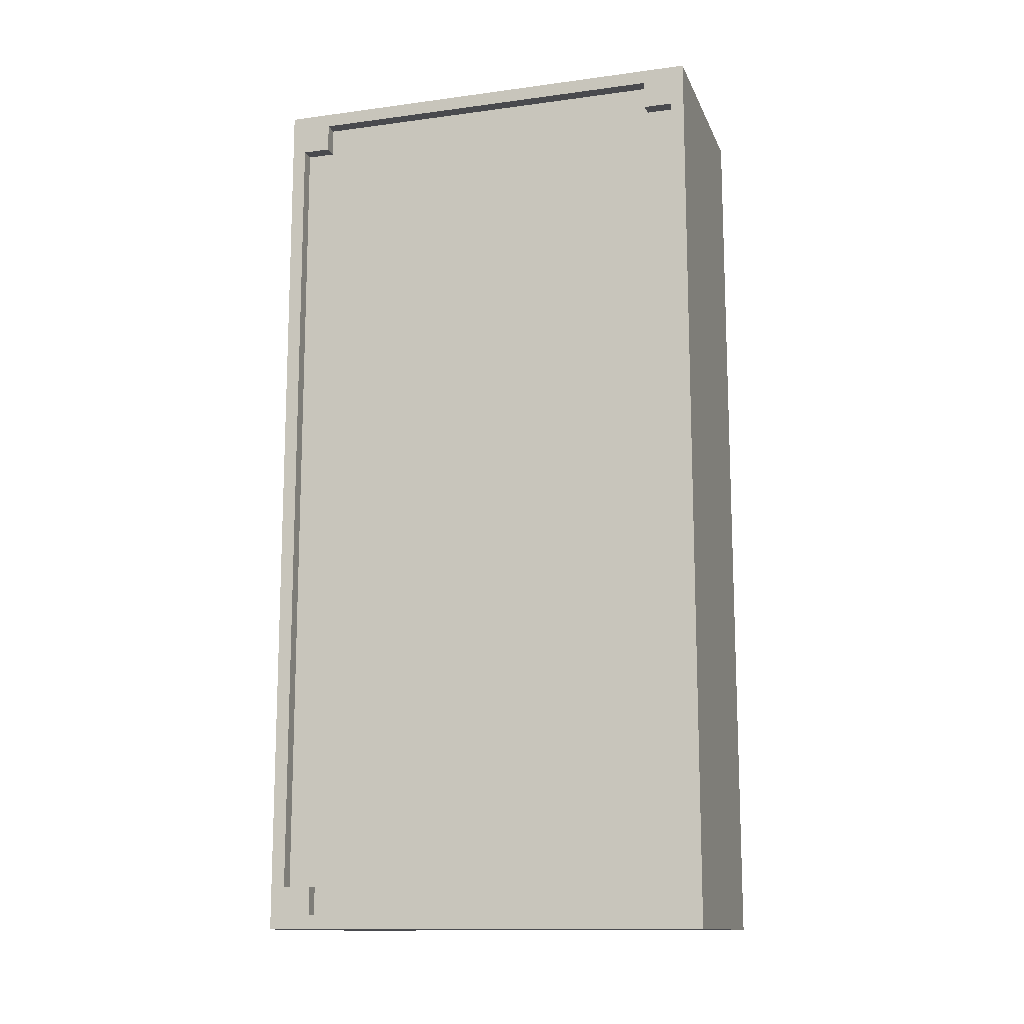
<metadata>
{"format":"obj","ext":"obj","renderer":"f3d","projection":"perspective","resolution":1024,"background":"white","views":[{"elev":-13.4,"azim":106.9,"up":"+Y"}]}
</metadata>
<code>
o
v -3.1 1.6 6.4
v -3.1 1.6 3.2
v -3.1 8 6.4
v -3.1 8 3.2
v -1.6 1.7 6.1
v -1.6 1.7 3.5
v -1.6 1.8 6.1
v -1.6 1.8 3.7
v -1.6 1.8 3.6
v -1.6 1.8 3.5
v -1.6 1.9 6.3
v -1.6 1.9 6.2
v -1.6 1.9 6.1
v -1.6 1.9 3.5
v -1.6 1.9 3.4
v -1.6 1.9 3.3
v -1.6 2 3.8
v -1.6 2 3.7
v -1.6 2 3.6
v -1.6 2 3.5
v -1.6 2 3.4
v -1.6 2.2 3.9
v -1.6 2.2 3.8
v -1.6 2.2 3.7
v -1.6 2.2 3.6
v -1.6 2.2 3.5
v -1.6 2.4 4
v -1.6 2.4 3.9
v -1.6 2.4 3.8
v -1.6 2.4 3.7
v -1.6 2.4 3.6
v -1.6 2.6 4.1
v -1.6 2.6 4
v -1.6 2.6 3.9
v -1.6 2.6 3.8
v -1.6 2.6 3.7
v -1.6 2.8 4.2
v -1.6 2.8 4.1
v -1.6 2.8 4
v -1.6 2.8 3.9
v -1.6 2.8 3.8
v -1.6 3 4.3
v -1.6 3 4.2
v -1.6 3 4.1
v -1.6 3 4
v -1.6 3 3.9
v -1.6 3 3.5
v -1.6 3 3.4
v -1.6 3.2 4.4
v -1.6 3.2 4.3
v -1.6 3.2 4.2
v -1.6 3.2 4.1
v -1.6 3.2 4
v -1.6 3.2 3.6
v -1.6 3.2 3.5
v -1.6 3.4 4.5
v -1.6 3.4 4.4
v -1.6 3.4 4.3
v -1.6 3.4 4.2
v -1.6 3.4 4.1
v -1.6 3.4 3.7
v -1.6 3.4 3.6
v -1.6 3.4 3.5
v -1.6 3.4 3.4
v -1.6 3.6 4.6
v -1.6 3.6 4.5
v -1.6 3.6 4.4
v -1.6 3.6 4.3
v -1.6 3.6 4.2
v -1.6 3.6 3.8
v -1.6 3.6 3.7
v -1.6 3.6 3.6
v -1.6 3.6 3.5
v -1.6 3.6 3.4
v -1.6 3.8 4.7
v -1.6 3.8 4.6
v -1.6 3.8 4.5
v -1.6 3.8 4.4
v -1.6 3.8 4.3
v -1.6 3.8 3.9
v -1.6 3.8 3.8
v -1.6 3.8 3.7
v -1.6 3.8 3.6
v -1.6 3.8 3.5
v -1.6 4 4.8
v -1.6 4 4.7
v -1.6 4 4.6
v -1.6 4 4.5
v -1.6 4 4.4
v -1.6 4 4
v -1.6 4 3.9
v -1.6 4 3.8
v -1.6 4 3.7
v -1.6 4 3.6
v -1.6 4.1 6.3
v -1.6 4.1 3.3
v -1.6 4.2 4.9
v -1.6 4.2 4.8
v -1.6 4.2 4.7
v -1.6 4.2 4.6
v -1.6 4.2 4.5
v -1.6 4.2 4.1
v -1.6 4.2 4
v -1.6 4.2 3.9
v -1.6 4.2 3.8
v -1.6 4.2 3.7
v -1.6 4.4 5
v -1.6 4.4 4.9
v -1.6 4.4 4.8
v -1.6 4.4 4.7
v -1.6 4.4 4.6
v -1.6 4.4 4.2
v -1.6 4.4 4.1
v -1.6 4.4 4
v -1.6 4.4 3.9
v -1.6 4.4 3.8
v -1.6 4.5 6.3
v -1.6 4.5 3.3
v -1.6 4.6 6.3
v -1.6 4.6 5.1
v -1.6 4.6 5
v -1.6 4.6 4.9
v -1.6 4.6 4.8
v -1.6 4.6 4.7
v -1.6 4.6 4.3
v -1.6 4.6 4.2
v -1.6 4.6 4.1
v -1.6 4.6 4
v -1.6 4.6 3.9
v -1.6 4.6 3.3
v -1.6 4.8 5.2
v -1.6 4.8 5.1
v -1.6 4.8 5
v -1.6 4.8 4.9
v -1.6 4.8 4.8
v -1.6 4.8 4.4
v -1.6 4.8 4.3
v -1.6 4.8 4.2
v -1.6 4.8 4.1
v -1.6 4.8 4
v -1.6 5 6.3
v -1.6 5 5.3
v -1.6 5 5.2
v -1.6 5 5.1
v -1.6 5 5
v -1.6 5 4.9
v -1.6 5 4.5
v -1.6 5 4.4
v -1.6 5 4.3
v -1.6 5 4.2
v -1.6 5 4.1
v -1.6 5 3.3
v -1.6 5.1 6.3
v -1.6 5.1 3.3
v -1.6 5.2 5.4
v -1.6 5.2 5.3
v -1.6 5.2 5.2
v -1.6 5.2 5.1
v -1.6 5.2 5
v -1.6 5.2 4.6
v -1.6 5.2 4.5
v -1.6 5.2 4.4
v -1.6 5.2 4.3
v -1.6 5.2 4.2
v -1.6 5.4 5.5
v -1.6 5.4 5.4
v -1.6 5.4 5.3
v -1.6 5.4 5.2
v -1.6 5.4 5.1
v -1.6 5.4 4.7
v -1.6 5.4 4.6
v -1.6 5.4 4.5
v -1.6 5.4 4.4
v -1.6 5.4 4.3
v -1.6 5.5 6.3
v -1.6 5.5 3.3
v -1.6 5.6 5.6
v -1.6 5.6 5.5
v -1.6 5.6 5.4
v -1.6 5.6 5.3
v -1.6 5.6 5.2
v -1.6 5.6 4.8
v -1.6 5.6 4.7
v -1.6 5.6 4.6
v -1.6 5.6 4.5
v -1.6 5.6 4.4
v -1.6 5.8 5.7
v -1.6 5.8 5.6
v -1.6 5.8 5.5
v -1.6 5.8 5.4
v -1.6 5.8 5.3
v -1.6 5.8 4.9
v -1.6 5.8 4.8
v -1.6 5.8 4.7
v -1.6 5.8 4.6
v -1.6 5.8 4.5
v -1.6 6 5.8
v -1.6 6 5.7
v -1.6 6 5.6
v -1.6 6 5.5
v -1.6 6 5.4
v -1.6 6 5
v -1.6 6 4.9
v -1.6 6 4.8
v -1.6 6 4.7
v -1.6 6 4.6
v -1.6 6.2 5.9
v -1.6 6.2 5.8
v -1.6 6.2 5.7
v -1.6 6.2 5.6
v -1.6 6.2 5.5
v -1.6 6.2 5.1
v -1.6 6.2 5
v -1.6 6.2 4.9
v -1.6 6.2 4.8
v -1.6 6.2 4.7
v -1.6 6.4 6
v -1.6 6.4 5.9
v -1.6 6.4 5.8
v -1.6 6.4 5.7
v -1.6 6.4 5.6
v -1.6 6.4 5.2
v -1.6 6.4 5.1
v -1.6 6.4 5
v -1.6 6.4 4.9
v -1.6 6.4 4.8
v -1.6 6.6 6.1
v -1.6 6.6 6
v -1.6 6.6 5.9
v -1.6 6.6 5.8
v -1.6 6.6 5.7
v -1.6 6.6 5.3
v -1.6 6.6 5.2
v -1.6 6.6 5.1
v -1.6 6.6 5
v -1.6 6.6 4.9
v -1.6 6.8 6.2
v -1.6 6.8 6.1
v -1.6 6.8 6
v -1.6 6.8 5.9
v -1.6 6.8 5.8
v -1.6 6.8 5.4
v -1.6 6.8 5.3
v -1.6 6.8 5.2
v -1.6 6.8 5.1
v -1.6 6.8 5
v -1.6 7 6.2
v -1.6 7 6.1
v -1.6 7 6
v -1.6 7 5.9
v -1.6 7 5.5
v -1.6 7 5.4
v -1.6 7 5.3
v -1.6 7 5.2
v -1.6 7 5.1
v -1.6 7.2 6.1
v -1.6 7.2 6
v -1.6 7.2 5.6
v -1.6 7.2 5.5
v -1.6 7.2 5.4
v -1.6 7.2 5.3
v -1.6 7.2 5.2
v -1.6 7.4 6.2
v -1.6 7.4 6.1
v -1.6 7.4 5.7
v -1.6 7.4 5.6
v -1.6 7.4 5.5
v -1.6 7.4 5.4
v -1.6 7.4 5.3
v -1.6 7.6 5.8
v -1.6 7.6 5.7
v -1.6 7.6 5.6
v -1.6 7.6 5.5
v -1.6 7.6 5.4
v -1.6 7.7 6.3
v -1.6 7.7 6.2
v -1.6 7.7 6.1
v -1.6 7.7 3.5
v -1.6 7.7 3.4
v -1.6 7.7 3.3
v -1.6 7.8 6.1
v -1.6 7.8 5.8
v -1.6 7.8 5.6
v -1.6 7.8 5.5
v -1.6 7.8 3.5
v -1.6 7.9 6.1
v -1.6 7.9 3.5
v -1.5 1.6 6.4
v -1.5 1.6 6.3
v -1.5 1.6 6.2
v -1.5 1.6 3.4
v -1.5 1.6 3.3
v -1.5 1.6 3.2
v -1.5 1.7 6.4
v -1.5 1.7 6.3
v -1.5 1.7 6.2
v -1.5 1.7 6.1
v -1.5 1.7 3.5
v -1.5 1.7 3.4
v -1.5 1.7 3.3
v -1.5 1.7 3.2
v -1.5 1.8 6.4
v -1.5 1.8 6.3
v -1.5 1.8 3.3
v -1.5 1.8 3.2
v -1.5 1.9 6.3
v -1.5 1.9 6.1
v -1.5 1.9 3.5
v -1.5 1.9 3.3
v -1.5 4.1 6.4
v -1.5 4.1 6.3
v -1.5 4.1 3.3
v -1.5 4.1 3.2
v -1.5 4.5 6.4
v -1.5 4.5 6.3
v -1.5 4.5 3.3
v -1.5 4.5 3.2
v -1.5 4.6 6.4
v -1.5 4.6 6.3
v -1.5 4.6 3.3
v -1.5 4.6 3.2
v -1.5 5 6.4
v -1.5 5 6.3
v -1.5 5 3.3
v -1.5 5 3.2
v -1.5 5.1 6.4
v -1.5 5.1 6.3
v -1.5 5.1 3.3
v -1.5 5.1 3.2
v -1.5 5.5 6.4
v -1.5 5.5 6.3
v -1.5 5.5 3.3
v -1.5 5.5 3.2
v -1.5 7.7 6.3
v -1.5 7.7 6.1
v -1.5 7.7 3.5
v -1.5 7.7 3.3
v -1.5 7.8 6.4
v -1.5 7.8 6.3
v -1.5 7.8 3.3
v -1.5 7.8 3.2
v -1.5 7.9 6.4
v -1.5 7.9 6.3
v -1.5 7.9 6.2
v -1.5 7.9 6.1
v -1.5 7.9 3.5
v -1.5 7.9 3.4
v -1.5 7.9 3.3
v -1.5 7.9 3.2
v -1.5 8 6.4
v -1.5 8 6.3
v -1.5 8 6.2
v -1.5 8 3.4
v -1.5 8 3.3
v -1.5 8 3.2
v -3.1 1.6 6.4
v -3.1 8 6.4
v -1.6 1.7 6.4
v -1.6 1.8 6.4
v -1.6 4.1 6.4
v -1.6 4.5 6.4
v -1.6 4.6 6.4
v -1.6 5 6.4
v -1.6 5.1 6.4
v -1.6 5.5 6.4
v -1.6 7.8 6.4
v -1.6 7.9 6.4
v -1.5 1.6 6.4
v -1.5 1.7 6.4
v -1.5 1.8 6.4
v -1.5 4.1 6.4
v -1.5 4.5 6.4
v -1.5 4.6 6.4
v -1.5 5 6.4
v -1.5 5.1 6.4
v -1.5 5.5 6.4
v -1.5 7.8 6.4
v -1.5 7.9 6.4
v -1.5 8 6.4
v -1.6 1.7 3.5
v -1.6 1.8 3.5
v -1.6 1.9 3.5
v -1.6 7.7 3.5
v -1.6 7.8 3.5
v -1.6 7.9 3.5
v -1.5 1.7 3.5
v -1.5 1.9 3.5
v -1.5 7.7 3.5
v -1.5 7.9 3.5
v -1.6 1.9 3.3
v -1.6 4.1 3.3
v -1.6 4.5 3.3
v -1.6 4.6 3.3
v -1.6 5 3.3
v -1.6 5.1 3.3
v -1.6 5.5 3.3
v -1.6 7.7 3.3
v -1.5 1.9 3.3
v -1.5 4.1 3.3
v -1.5 4.5 3.3
v -1.5 4.6 3.3
v -1.5 5 3.3
v -1.5 5.1 3.3
v -1.5 5.5 3.3
v -1.5 7.7 3.3
v -1.6 1.9 6.3
v -1.6 4.1 6.3
v -1.6 4.5 6.3
v -1.6 4.6 6.3
v -1.6 5 6.3
v -1.6 5.1 6.3
v -1.6 5.5 6.3
v -1.6 7.7 6.3
v -1.5 1.9 6.3
v -1.5 4.1 6.3
v -1.5 4.5 6.3
v -1.5 4.6 6.3
v -1.5 5 6.3
v -1.5 5.1 6.3
v -1.5 5.5 6.3
v -1.5 7.7 6.3
v -1.6 1.7 6.1
v -1.6 1.8 6.1
v -1.6 1.9 6.1
v -1.6 7.7 6.1
v -1.6 7.8 6.1
v -1.6 7.9 6.1
v -1.5 1.7 6.1
v -1.5 1.9 6.1
v -1.5 7.7 6.1
v -1.5 7.9 6.1
v -3.1 1.6 3.2
v -3.1 8 3.2
v -1.6 1.7 3.2
v -1.6 1.8 3.2
v -1.6 4.1 3.2
v -1.6 4.5 3.2
v -1.6 4.6 3.2
v -1.6 5 3.2
v -1.6 5.1 3.2
v -1.6 5.5 3.2
v -1.6 7.8 3.2
v -1.6 7.9 3.2
v -1.5 1.6 3.2
v -1.5 1.7 3.2
v -1.5 1.8 3.2
v -1.5 4.1 3.2
v -1.5 4.5 3.2
v -1.5 4.6 3.2
v -1.5 5 3.2
v -1.5 5.1 3.2
v -1.5 5.5 3.2
v -1.5 7.8 3.2
v -1.5 7.9 3.2
v -1.5 8 3.2
v -3.1 1.6 6.4
v -1.5 1.6 6.4
v -1.6 1.6 6.3
v -1.5 1.6 6.3
v -1.6 1.6 6.2
v -1.5 1.6 6.2
v -1.6 1.6 3.4
v -1.5 1.6 3.4
v -1.6 1.6 3.3
v -1.5 1.6 3.3
v -3.1 1.6 3.2
v -1.5 1.6 3.2
v -1.6 7.7 6.3
v -1.5 7.7 6.3
v -1.6 7.7 6.2
v -1.6 7.7 6.1
v -1.5 7.7 6.1
v -1.6 7.7 3.5
v -1.5 7.7 3.5
v -1.6 7.7 3.4
v -1.6 7.7 3.3
v -1.5 7.7 3.3
v -1.6 7.9 6.1
v -1.5 7.9 6.1
v -1.6 7.9 3.5
v -1.5 7.9 3.5
v -1.6 1.7 6.1
v -1.5 1.7 6.1
v -1.6 1.7 3.5
v -1.5 1.7 3.5
v -1.6 1.9 6.3
v -1.5 1.9 6.3
v -1.6 1.9 6.2
v -1.6 1.9 6.1
v -1.5 1.9 6.1
v -1.6 1.9 3.5
v -1.5 1.9 3.5
v -1.6 1.9 3.4
v -1.6 1.9 3.3
v -1.5 1.9 3.3
v -3.1 8 6.4
v -1.5 8 6.4
v -1.6 8 6.3
v -1.5 8 6.3
v -1.6 8 6.2
v -1.5 8 6.2
v -1.6 8 3.4
v -1.5 8 3.4
v -1.6 8 3.3
v -1.5 8 3.3
v -3.1 8 3.2
v -1.5 8 3.2
f 3 2 1
f 4 2 3
f 5 6 7
f 7 6 8
f 8 6 9
f 9 6 10
f 7 8 13
f 9 10 14
f 12 13 17
f 13 8 17
f 8 9 18
f 17 8 18
f 9 14 19
f 18 9 19
f 14 15 19
f 19 15 20
f 15 16 21
f 20 15 21
f 12 17 22
f 17 18 23
f 22 17 23
f 19 20 24
f 23 18 24
f 18 19 24
f 24 20 25
f 20 21 26
f 25 20 26
f 12 22 27
f 22 23 28
f 27 22 28
f 24 25 29
f 28 23 29
f 23 24 29
f 29 25 30
f 25 26 31
f 30 25 31
f 12 27 32
f 27 28 33
f 32 27 33
f 29 30 34
f 33 28 34
f 28 29 34
f 34 30 35
f 30 31 36
f 35 30 36
f 12 32 37
f 32 33 38
f 37 32 38
f 34 35 39
f 38 33 39
f 33 34 39
f 39 35 40
f 35 36 41
f 40 35 41
f 12 37 42
f 37 38 43
f 42 37 43
f 39 40 44
f 43 38 44
f 38 39 44
f 44 40 45
f 40 41 46
f 45 40 46
f 31 26 47
f 46 41 47
f 26 21 47
f 36 31 47
f 41 36 47
f 21 16 48
f 47 21 48
f 12 42 49
f 42 43 50
f 49 42 50
f 43 44 51
f 50 43 51
f 44 45 51
f 51 45 52
f 46 47 53
f 52 45 53
f 45 46 53
f 53 47 54
f 47 48 55
f 54 47 55
f 12 49 56
f 49 50 57
f 56 49 57
f 51 52 58
f 57 50 58
f 50 51 58
f 58 52 59
f 53 54 60
f 59 52 60
f 52 53 60
f 60 54 61
f 54 55 62
f 61 54 62
f 55 48 63
f 62 55 63
f 48 16 64
f 63 48 64
f 12 56 65
f 56 57 66
f 65 56 66
f 58 59 67
f 66 57 67
f 57 58 67
f 67 59 68
f 60 61 69
f 68 59 69
f 59 60 69
f 69 61 70
f 61 62 71
f 70 61 71
f 62 63 71
f 71 63 72
f 63 64 73
f 72 63 73
f 64 16 74
f 73 64 74
f 12 65 75
f 65 66 76
f 75 65 76
f 67 68 77
f 76 66 77
f 66 67 77
f 77 68 78
f 69 70 79
f 78 68 79
f 68 69 79
f 79 70 80
f 71 72 81
f 80 70 81
f 70 71 81
f 81 72 82
f 72 73 83
f 82 72 83
f 73 74 84
f 83 73 84
f 12 75 85
f 75 76 86
f 85 75 86
f 77 78 87
f 86 76 87
f 76 77 87
f 87 78 88
f 79 80 89
f 88 78 89
f 78 79 89
f 89 80 90
f 81 82 91
f 90 80 91
f 80 81 91
f 91 82 92
f 82 83 93
f 92 82 93
f 83 84 94
f 93 83 94
f 11 12 95
f 74 16 96
f 12 85 97
f 85 86 98
f 97 85 98
f 87 88 99
f 98 86 99
f 86 87 99
f 99 88 100
f 89 90 101
f 100 88 101
f 88 89 101
f 101 90 102
f 91 92 103
f 102 90 103
f 90 91 103
f 103 92 104
f 92 93 105
f 104 92 105
f 93 94 106
f 105 93 106
f 12 97 107
f 97 98 108
f 107 97 108
f 99 100 109
f 108 98 109
f 98 99 109
f 109 100 110
f 101 102 111
f 110 100 111
f 100 101 111
f 111 102 112
f 103 104 113
f 112 102 113
f 102 103 113
f 113 104 114
f 104 105 115
f 114 104 115
f 105 106 116
f 115 105 116
f 95 12 117
f 74 96 118
f 117 12 119
f 12 107 120
f 107 108 121
f 120 107 121
f 109 110 122
f 121 108 122
f 108 109 122
f 122 110 123
f 111 112 124
f 123 110 124
f 110 111 124
f 124 112 125
f 113 114 126
f 125 112 126
f 112 113 126
f 126 114 127
f 114 115 128
f 127 114 128
f 115 116 129
f 128 115 129
f 74 118 130
f 12 120 131
f 120 121 132
f 131 120 132
f 122 123 133
f 132 121 133
f 121 122 133
f 133 123 134
f 124 125 135
f 134 123 135
f 123 124 135
f 135 125 136
f 126 127 137
f 136 125 137
f 125 126 137
f 137 127 138
f 127 128 139
f 138 127 139
f 128 129 140
f 139 128 140
f 119 12 141
f 12 131 142
f 131 132 143
f 142 131 143
f 133 134 144
f 143 132 144
f 132 133 144
f 144 134 145
f 135 136 146
f 145 134 146
f 134 135 146
f 146 136 147
f 137 138 148
f 147 136 148
f 136 137 148
f 148 138 149
f 138 139 150
f 149 138 150
f 139 140 151
f 150 139 151
f 74 130 152
f 141 12 153
f 74 152 154
f 12 142 155
f 142 143 156
f 155 142 156
f 144 145 157
f 156 143 157
f 143 144 157
f 157 145 158
f 146 147 159
f 158 145 159
f 145 146 159
f 159 147 160
f 148 149 161
f 160 147 161
f 147 148 161
f 161 149 162
f 149 150 163
f 162 149 163
f 150 151 164
f 163 150 164
f 12 155 165
f 155 156 166
f 165 155 166
f 157 158 167
f 166 156 167
f 156 157 167
f 167 158 168
f 159 160 169
f 168 158 169
f 158 159 169
f 169 160 170
f 161 162 171
f 170 160 171
f 160 161 171
f 171 162 172
f 162 163 173
f 172 162 173
f 163 164 174
f 173 163 174
f 153 12 175
f 74 154 176
f 12 165 177
f 165 166 178
f 177 165 178
f 167 168 179
f 178 166 179
f 166 167 179
f 179 168 180
f 169 170 181
f 180 168 181
f 168 169 181
f 181 170 182
f 171 172 183
f 182 170 183
f 170 171 183
f 183 172 184
f 172 173 185
f 184 172 185
f 173 174 186
f 185 173 186
f 12 177 187
f 177 178 188
f 187 177 188
f 179 180 189
f 188 178 189
f 178 179 189
f 189 180 190
f 181 182 191
f 190 180 191
f 180 181 191
f 191 182 192
f 183 184 193
f 192 182 193
f 182 183 193
f 193 184 194
f 184 185 195
f 194 184 195
f 185 186 196
f 195 185 196
f 12 187 197
f 187 188 198
f 197 187 198
f 189 190 199
f 198 188 199
f 188 189 199
f 199 190 200
f 191 192 201
f 200 190 201
f 190 191 201
f 201 192 202
f 193 194 203
f 202 192 203
f 192 193 203
f 203 194 204
f 194 195 205
f 204 194 205
f 195 196 206
f 205 195 206
f 12 197 207
f 197 198 208
f 207 197 208
f 199 200 209
f 208 198 209
f 198 199 209
f 209 200 210
f 201 202 211
f 210 200 211
f 200 201 211
f 211 202 212
f 203 204 213
f 212 202 213
f 202 203 213
f 213 204 214
f 204 205 215
f 214 204 215
f 205 206 216
f 215 205 216
f 12 207 217
f 207 208 218
f 217 207 218
f 209 210 219
f 218 208 219
f 208 209 219
f 219 210 220
f 211 212 221
f 220 210 221
f 210 211 221
f 221 212 222
f 213 214 223
f 222 212 223
f 212 213 223
f 223 214 224
f 214 215 225
f 224 214 225
f 215 216 226
f 225 215 226
f 12 217 227
f 217 218 228
f 227 217 228
f 219 220 229
f 228 218 229
f 218 219 229
f 229 220 230
f 221 222 231
f 230 220 231
f 220 221 231
f 231 222 232
f 223 224 233
f 232 222 233
f 222 223 233
f 233 224 234
f 224 225 235
f 234 224 235
f 225 226 236
f 235 225 236
f 175 12 237
f 12 227 237
f 227 228 238
f 237 227 238
f 229 230 239
f 238 228 239
f 228 229 239
f 239 230 240
f 231 232 241
f 240 230 241
f 230 231 241
f 241 232 242
f 233 234 243
f 242 232 243
f 232 233 243
f 243 234 244
f 234 235 245
f 244 234 245
f 235 236 246
f 245 235 246
f 175 237 247
f 237 238 247
f 239 240 248
f 247 238 248
f 238 239 248
f 248 240 249
f 241 242 250
f 249 240 250
f 240 241 250
f 250 242 251
f 243 244 252
f 251 242 252
f 242 243 252
f 252 244 253
f 244 245 254
f 253 244 254
f 245 246 255
f 254 245 255
f 248 249 256
f 247 248 256
f 250 251 257
f 256 249 257
f 249 250 257
f 257 251 258
f 252 253 259
f 258 251 259
f 251 252 259
f 259 253 260
f 253 254 261
f 260 253 261
f 254 255 262
f 261 254 262
f 175 247 263
f 247 256 263
f 257 258 264
f 263 256 264
f 256 257 264
f 264 258 265
f 259 260 266
f 265 258 266
f 258 259 266
f 266 260 267
f 260 261 268
f 267 260 268
f 261 262 269
f 268 261 269
f 264 265 270
f 263 264 270
f 266 267 271
f 270 265 271
f 265 266 271
f 271 267 272
f 267 268 273
f 272 267 273
f 268 269 274
f 273 268 274
f 175 263 275
f 263 270 276
f 275 263 276
f 276 270 277
f 94 84 278
f 116 106 278
f 84 74 278
f 106 94 278
f 273 274 278
f 140 129 278
f 164 151 278
f 151 140 278
f 186 174 278
f 255 246 278
f 262 255 278
f 129 116 278
f 274 269 278
f 269 262 278
f 246 236 278
f 236 226 278
f 174 164 278
f 216 206 278
f 196 186 278
f 206 196 278
f 226 216 278
f 74 176 279
f 278 74 279
f 279 176 280
f 277 270 281
f 270 271 282
f 281 270 282
f 271 272 282
f 272 273 283
f 282 272 283
f 273 278 284
f 283 273 284
f 284 278 285
f 282 283 286
f 281 282 286
f 284 285 286
f 283 284 286
f 286 285 287
f 288 289 294
f 289 290 295
f 294 289 295
f 290 291 296
f 295 290 296
f 296 291 297
f 297 291 298
f 291 292 299
f 298 291 299
f 292 293 300
f 299 292 300
f 300 293 301
f 294 295 302
f 295 296 302
f 296 297 302
f 302 297 303
f 298 299 304
f 300 301 304
f 299 300 304
f 304 301 305
f 303 297 306
f 302 303 306
f 306 297 307
f 298 304 308
f 304 305 309
f 308 304 309
f 302 306 310
f 310 306 311
f 309 305 312
f 312 305 313
f 310 311 314
f 314 311 315
f 312 313 316
f 316 313 317
f 314 315 318
f 318 315 319
f 316 317 320
f 320 317 321
f 318 319 322
f 322 319 323
f 320 321 324
f 324 321 325
f 322 323 326
f 326 323 327
f 324 325 328
f 328 325 329
f 326 327 330
f 330 327 331
f 328 329 332
f 332 329 333
f 330 331 334
f 332 333 337
f 330 334 338
f 334 335 339
f 338 334 339
f 336 337 340
f 337 333 340
f 340 333 341
f 338 339 342
f 339 335 343
f 342 339 343
f 343 335 344
f 344 335 345
f 336 340 346
f 340 341 346
f 346 341 347
f 347 341 348
f 348 341 349
f 342 343 350
f 343 344 351
f 350 343 351
f 344 345 352
f 351 344 352
f 345 346 352
f 346 347 352
f 347 348 353
f 352 347 353
f 348 349 354
f 353 348 354
f 354 349 355
f 358 357 356
f 359 357 358
f 360 357 359
f 361 357 360
f 362 357 361
f 363 357 362
f 364 357 363
f 365 357 364
f 366 357 365
f 367 357 366
f 368 358 356
f 369 359 358
f 369 358 368
f 370 360 359
f 370 359 369
f 371 361 360
f 371 360 370
f 372 362 361
f 372 361 371
f 373 363 362
f 373 362 372
f 374 364 363
f 374 363 373
f 375 365 364
f 375 364 374
f 376 366 365
f 376 365 375
f 377 367 366
f 377 366 376
f 378 357 367
f 378 367 377
f 379 357 378
f 386 381 380
f 386 382 381
f 387 382 386
f 388 385 384
f 388 384 383
f 389 385 388
f 398 391 390
f 399 392 391
f 399 391 398
f 400 393 392
f 400 392 399
f 401 394 393
f 401 393 400
f 402 395 394
f 402 394 401
f 403 396 395
f 403 395 402
f 404 397 396
f 404 396 403
f 405 397 404
f 406 407 414
f 407 408 415
f 414 407 415
f 408 409 416
f 415 408 416
f 409 410 417
f 416 409 417
f 410 411 418
f 417 410 418
f 411 412 419
f 418 411 419
f 412 413 420
f 419 412 420
f 420 413 421
f 422 423 428
f 423 424 428
f 428 424 429
f 426 427 430
f 425 426 430
f 430 427 431
f 432 433 434
f 434 433 435
f 435 433 436
f 436 433 437
f 437 433 438
f 438 433 439
f 439 433 440
f 440 433 441
f 441 433 442
f 442 433 443
f 432 434 444
f 434 435 445
f 444 434 445
f 435 436 446
f 445 435 446
f 436 437 447
f 446 436 447
f 437 438 448
f 447 437 448
f 438 439 449
f 448 438 449
f 439 440 450
f 449 439 450
f 440 441 451
f 450 440 451
f 441 442 452
f 451 441 452
f 442 443 453
f 452 442 453
f 443 433 454
f 453 443 454
f 454 433 455
f 458 457 456
f 459 457 458
f 460 458 456
f 460 459 458
f 461 459 460
f 462 460 456
f 462 461 460
f 463 461 462
f 464 462 456
f 464 463 462
f 465 463 464
f 466 464 456
f 466 465 464
f 467 465 466
f 470 469 468
f 471 469 470
f 472 469 471
f 475 474 473
f 476 474 475
f 477 474 476
f 480 479 478
f 481 479 480
f 482 483 484
f 484 483 485
f 486 487 488
f 488 487 489
f 489 487 490
f 491 492 493
f 493 492 494
f 494 492 495
f 496 497 498
f 498 497 499
f 496 498 500
f 498 499 500
f 500 499 501
f 496 500 502
f 500 501 502
f 502 501 503
f 496 502 504
f 502 503 504
f 504 503 505
f 496 504 506
f 504 505 506
f 506 505 507

</code>
